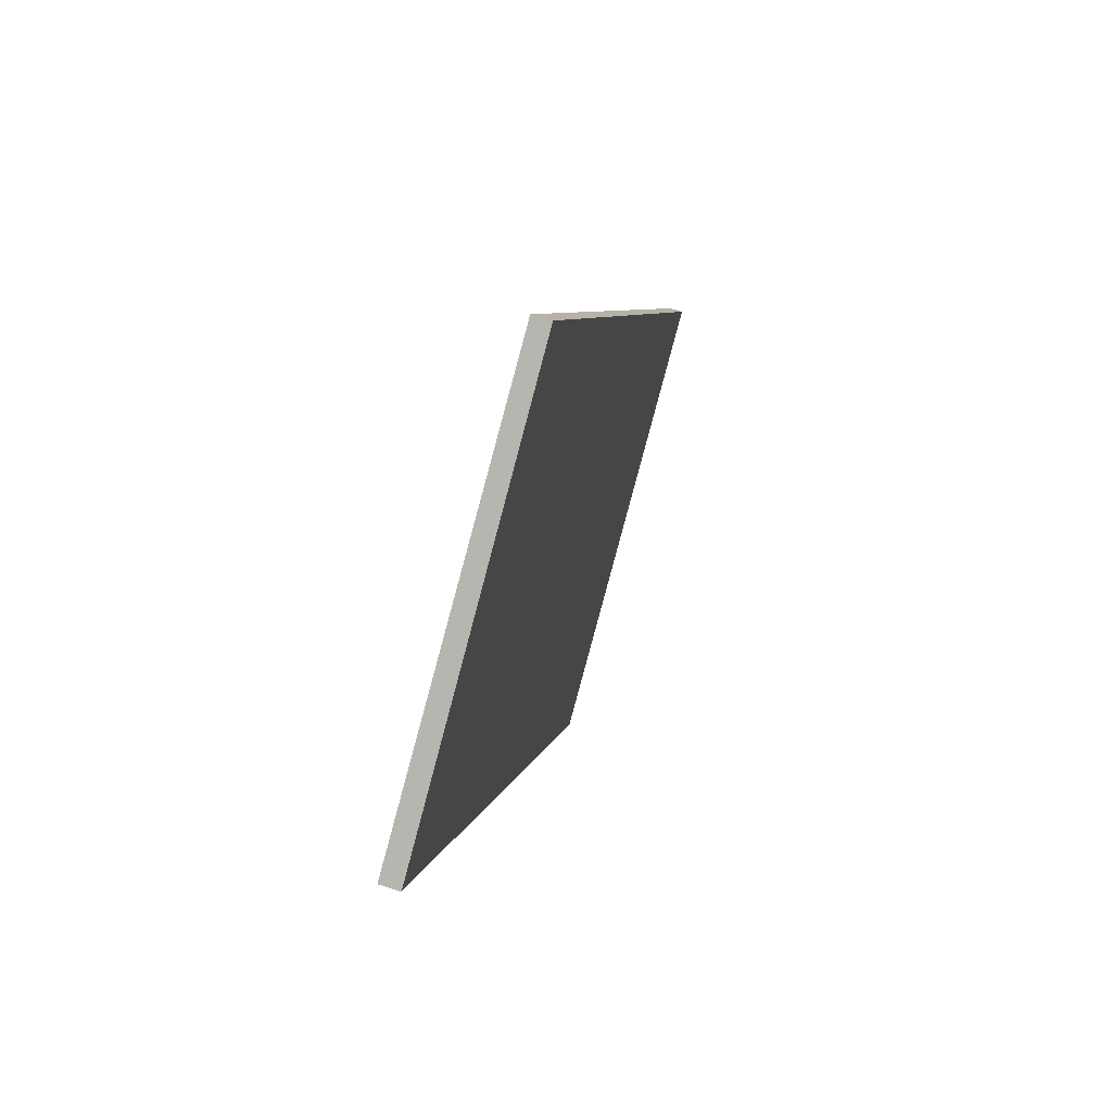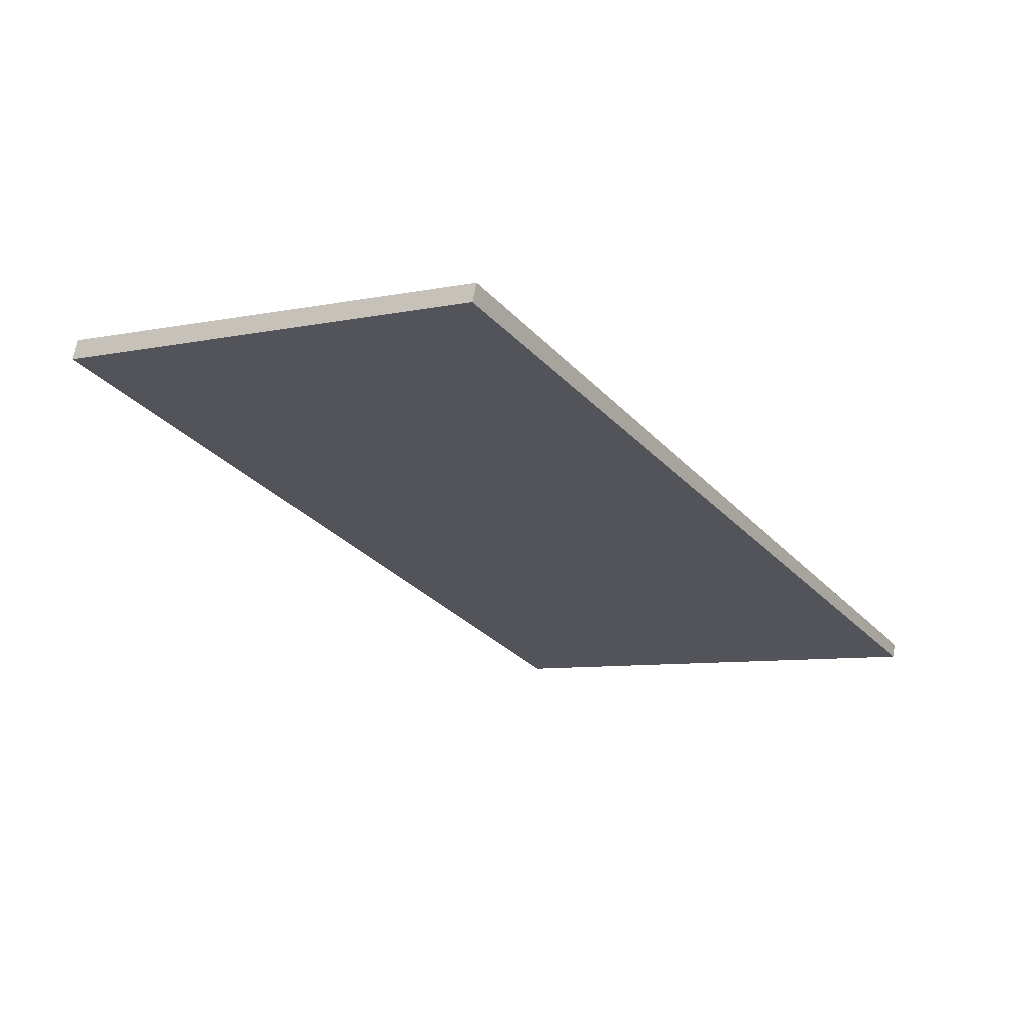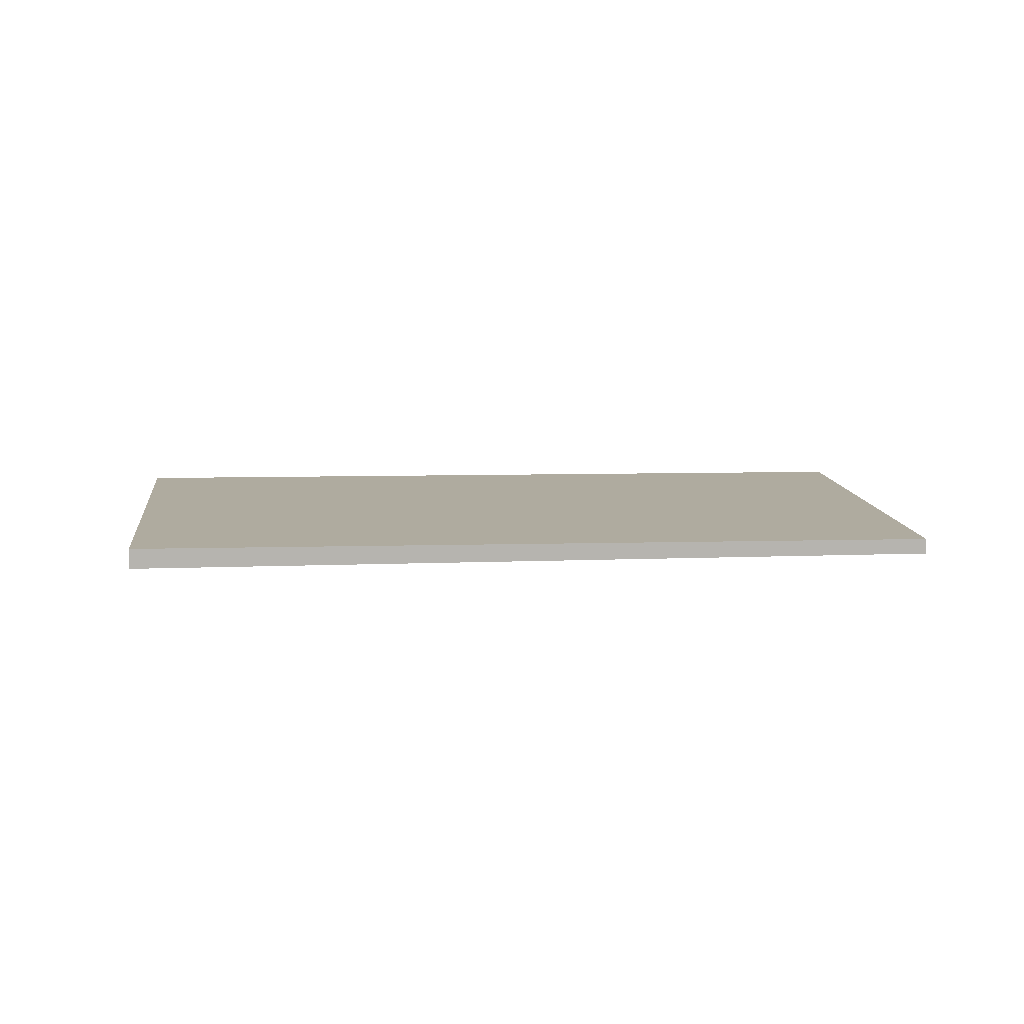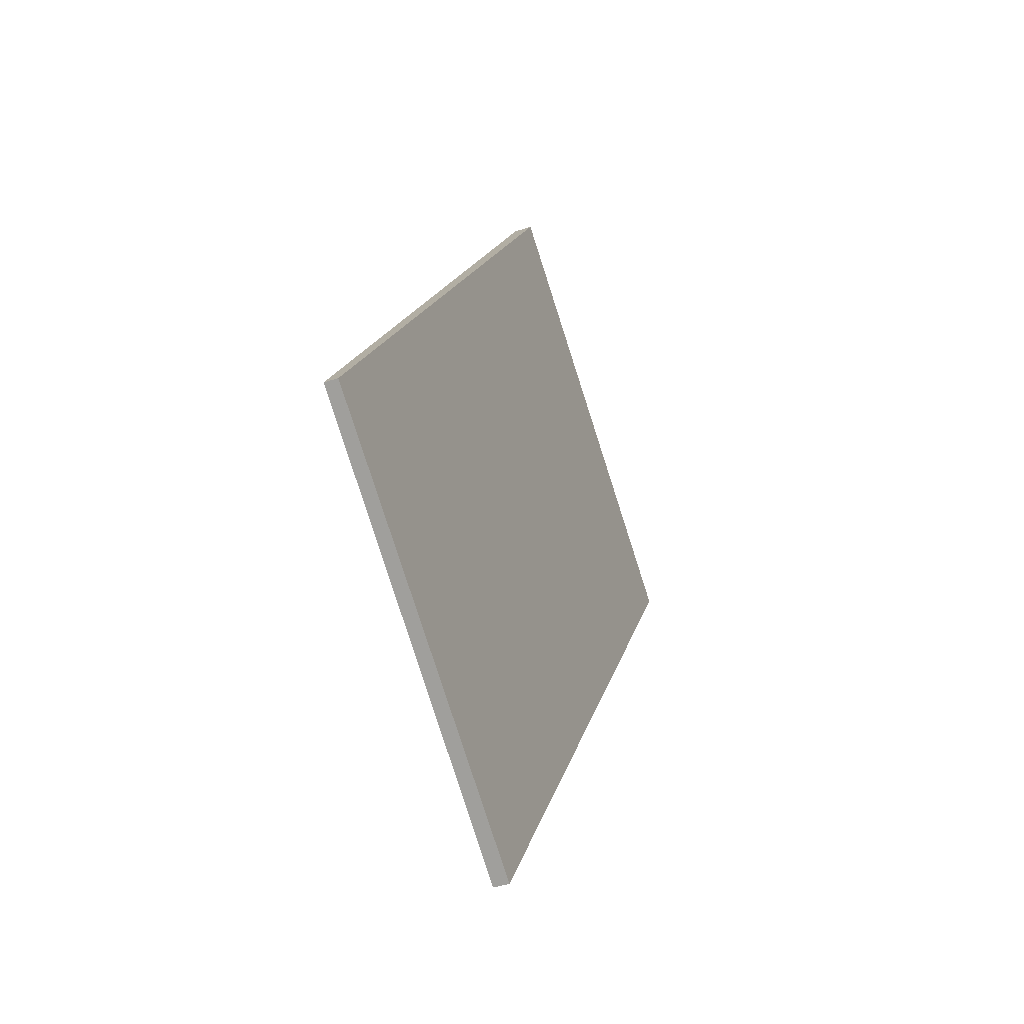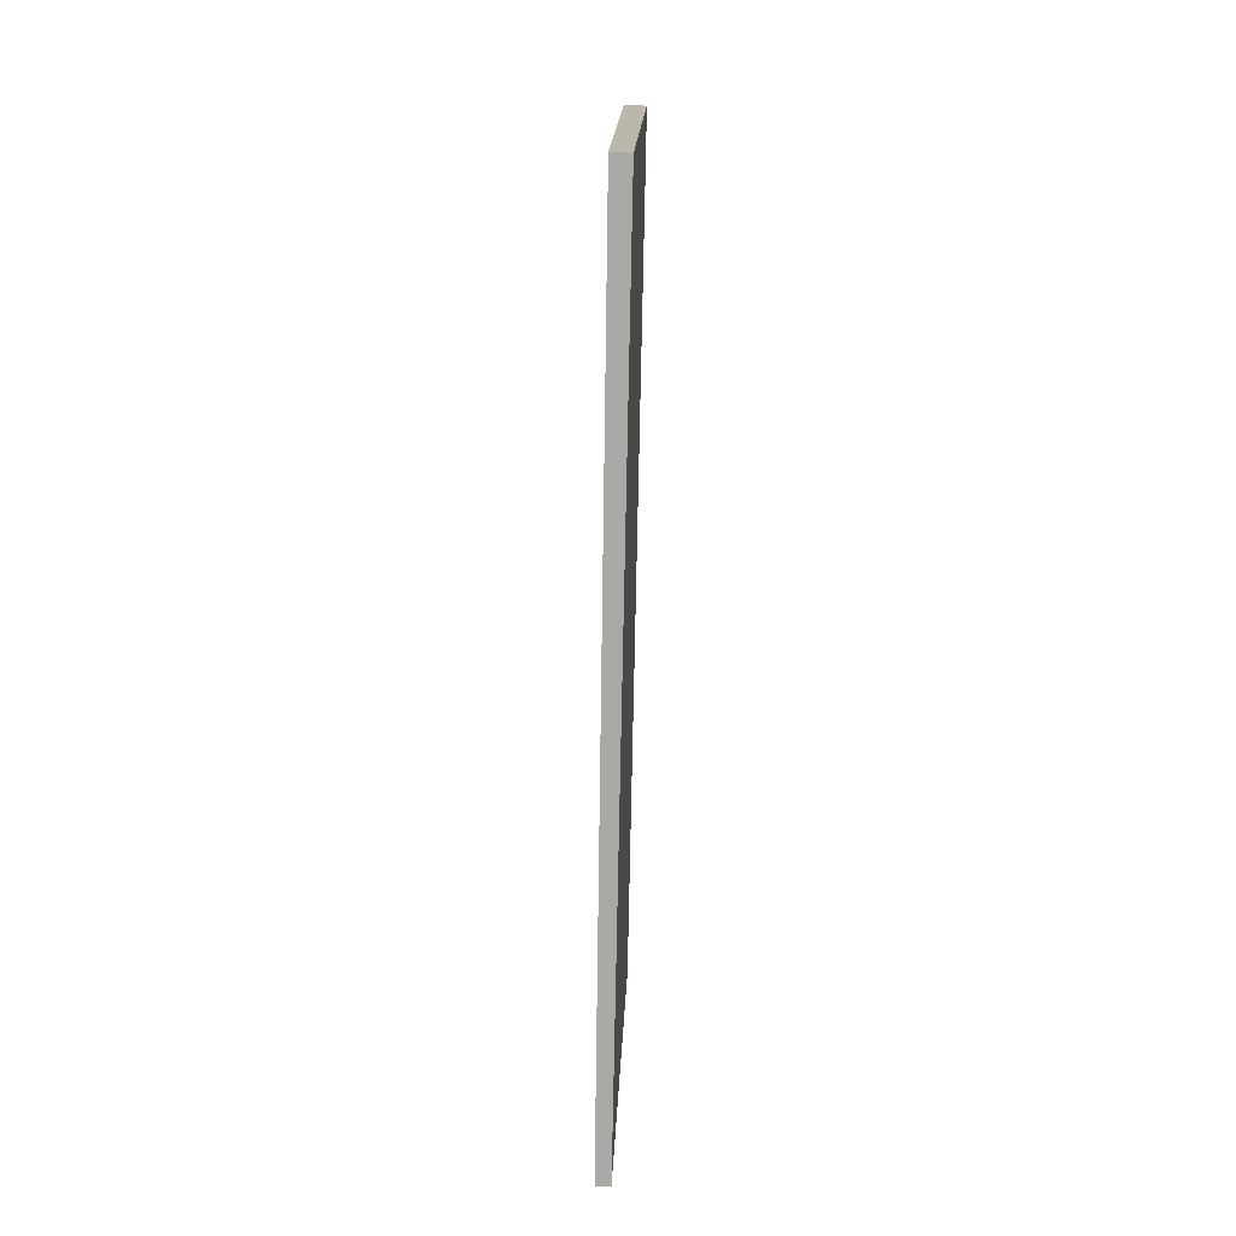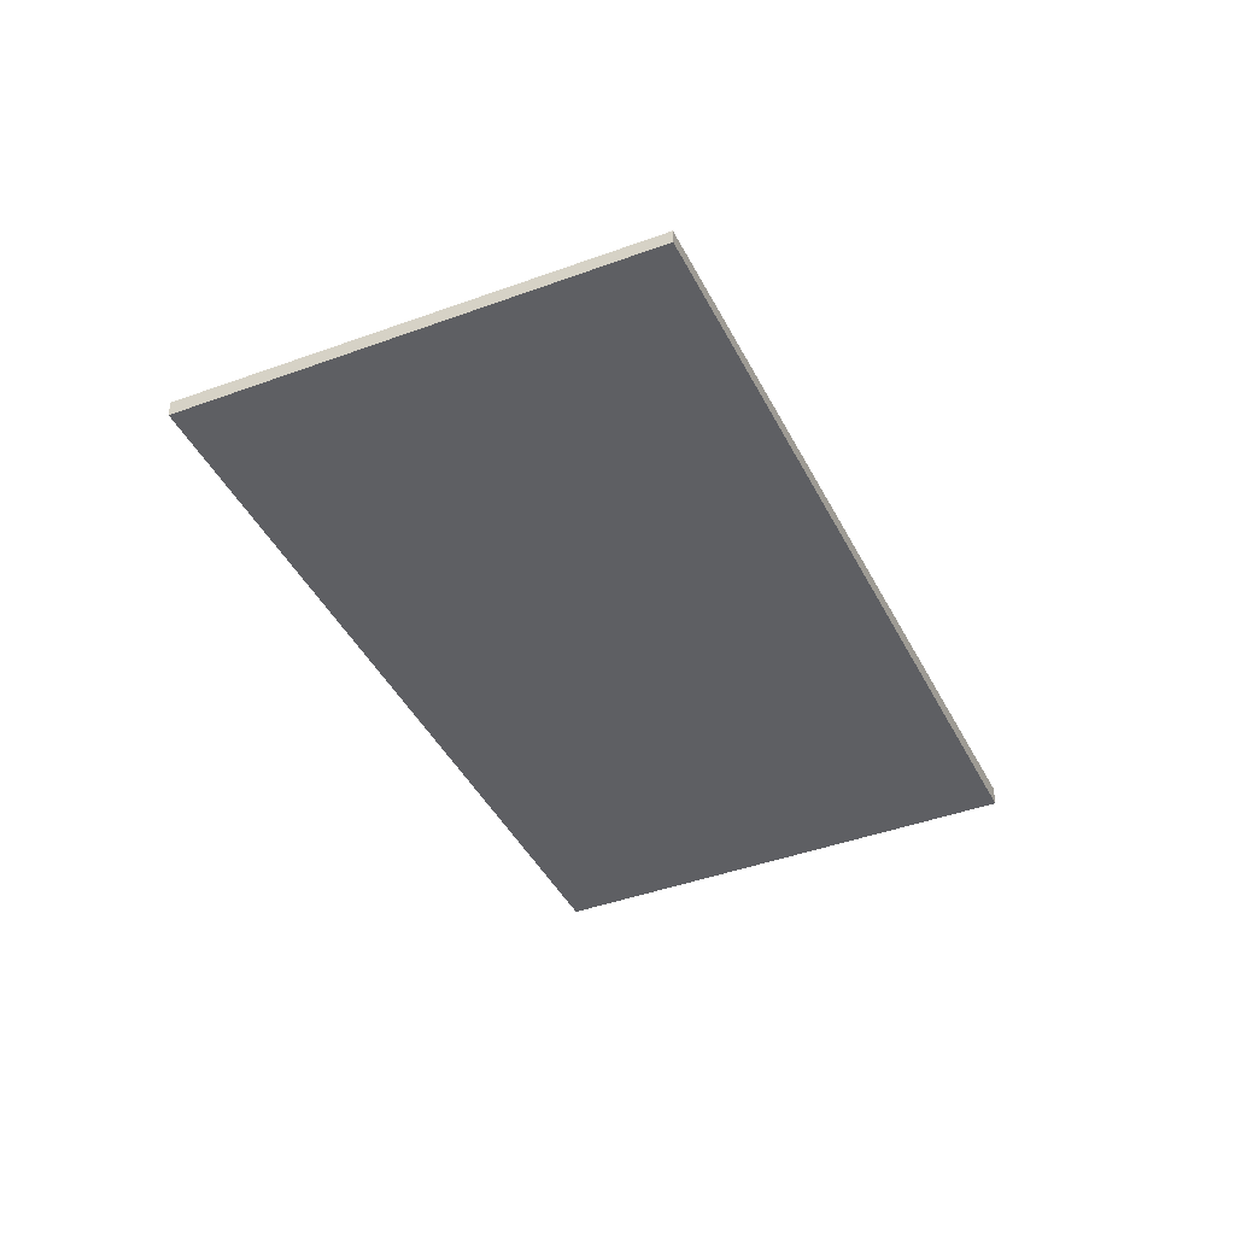
<metadata>
{"format":"obj","ext":"obj","renderer":"f3d","projection":"perspective","resolution":1024,"background":"white","views":[{"elev":63.4,"azim":-71.7,"up":"+Y"},{"elev":67.9,"azim":11.0,"up":"+Y"},{"elev":9.9,"azim":-62.0,"up":"+Z"},{"elev":-42.4,"azim":111.5,"up":"+Y"},{"elev":47.9,"azim":92.1,"up":"+Y"},{"elev":-40.8,"azim":58.1,"up":"+Z"}]}
</metadata>
<code>
v -1721 -290.4 0.2907
v -1714 -301.1 0.2125
v -1720 -305.2 0.2424
v -1727 -294.5 0.3206
v -1714 -301.1 0.2125
v -1721 -290.4 0.2907
v -1721 -290.4 0
v -1714 -301.1 0
v -1720 -305.2 0.2424
v -1714 -301.1 0.2125
v -1714 -301.1 0
v -1720 -305.2 2.776e-17
v -1727 -294.5 0.3206
v -1720 -305.2 0.2424
v -1720 -305.2 2.776e-17
v -1727 -294.5 0
v -1721 -290.4 0.2907
v -1727 -294.5 0.3206
v -1727 -294.5 0
v -1721 -290.4 0
v -1721 -290.4 0
v -1714 -301.1 0
v -1720 -305.2 0
v -1727 -294.5 0
f 2 3 4 1
f 6 7 8 5
f 10 11 12 9
f 14 15 16 13
f 18 19 20 17
f 22 23 24 21

</code>
